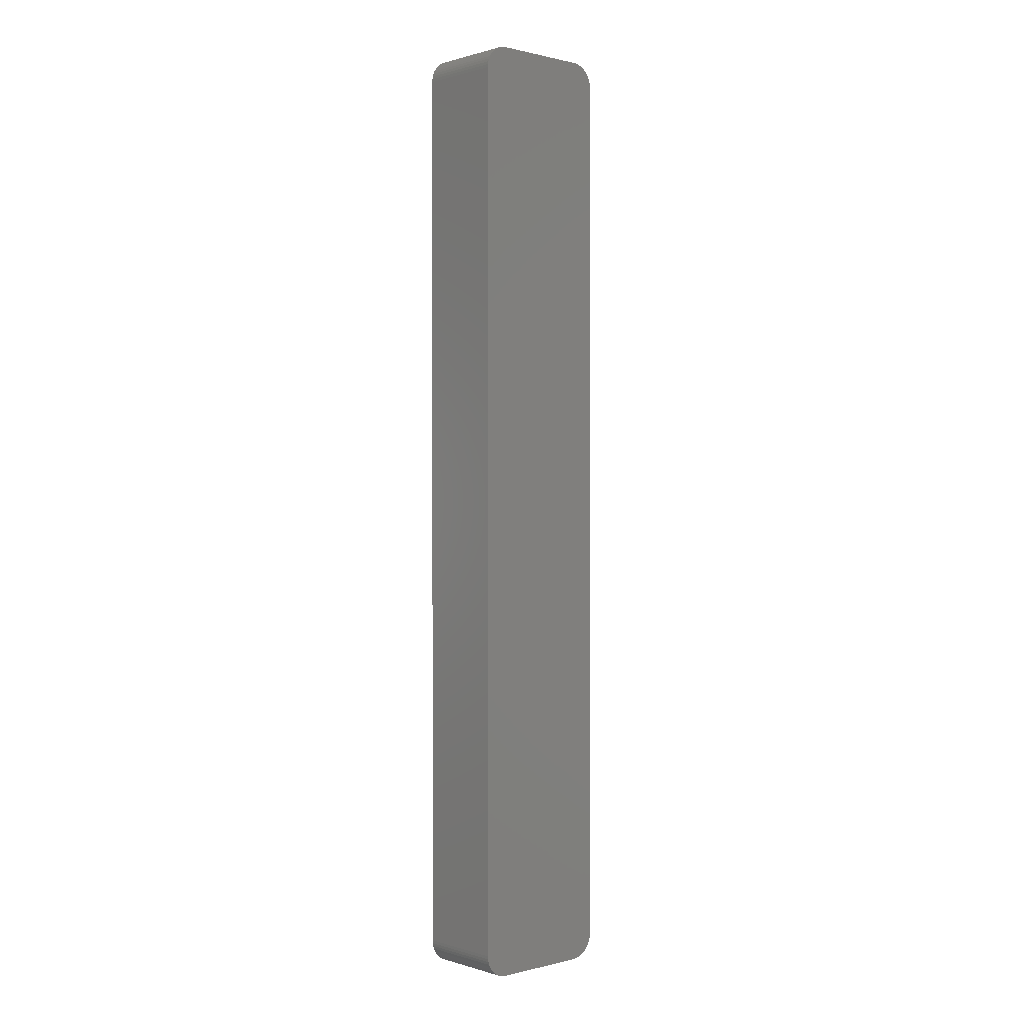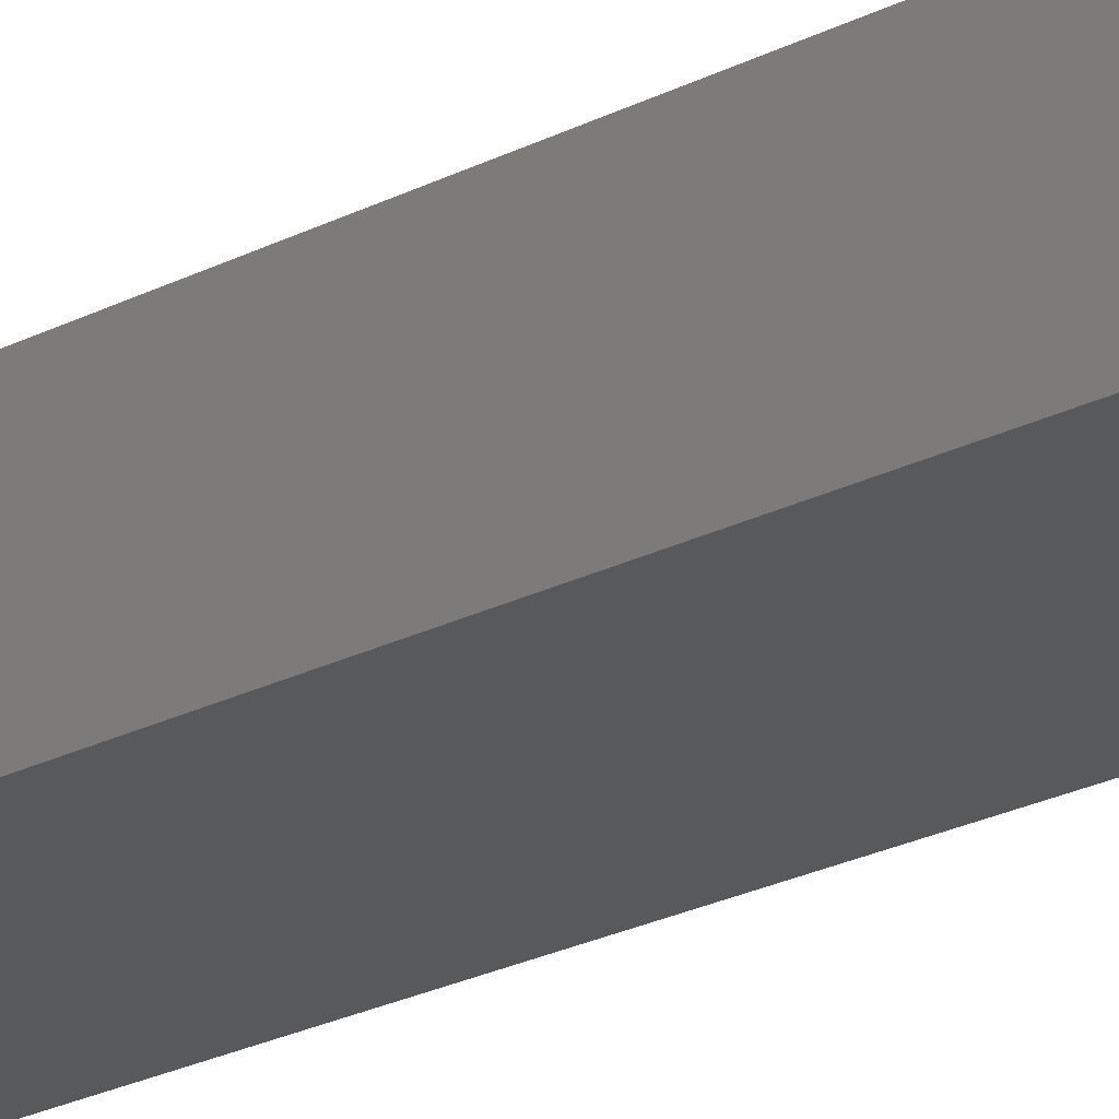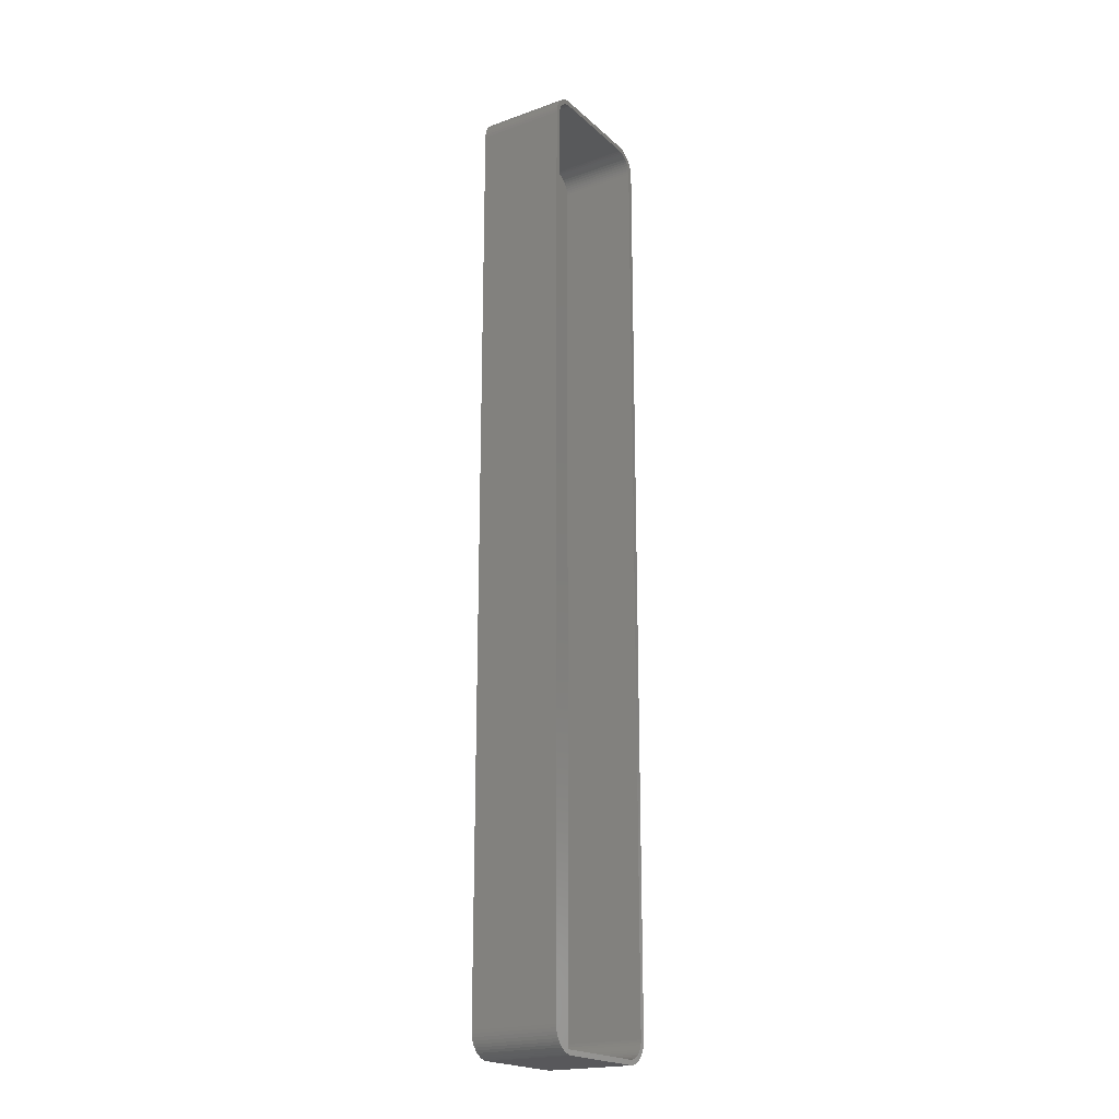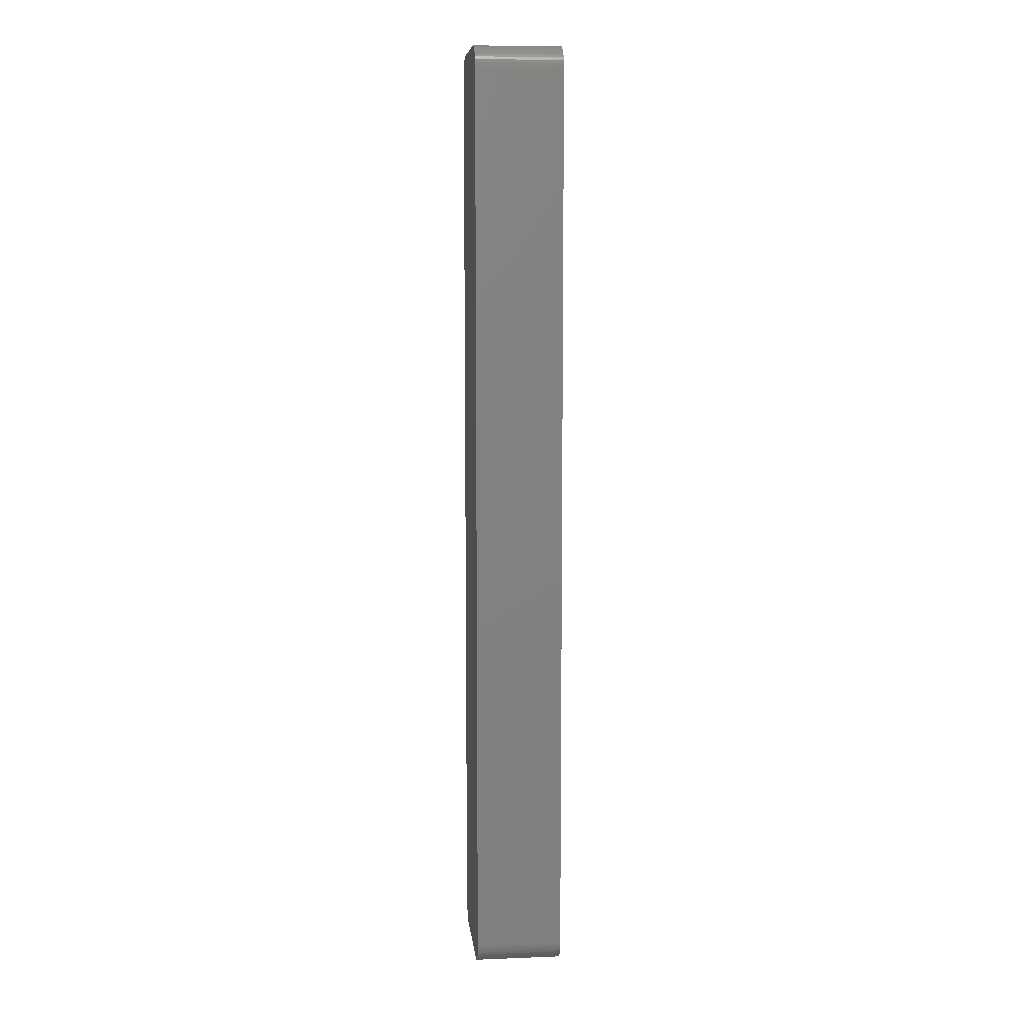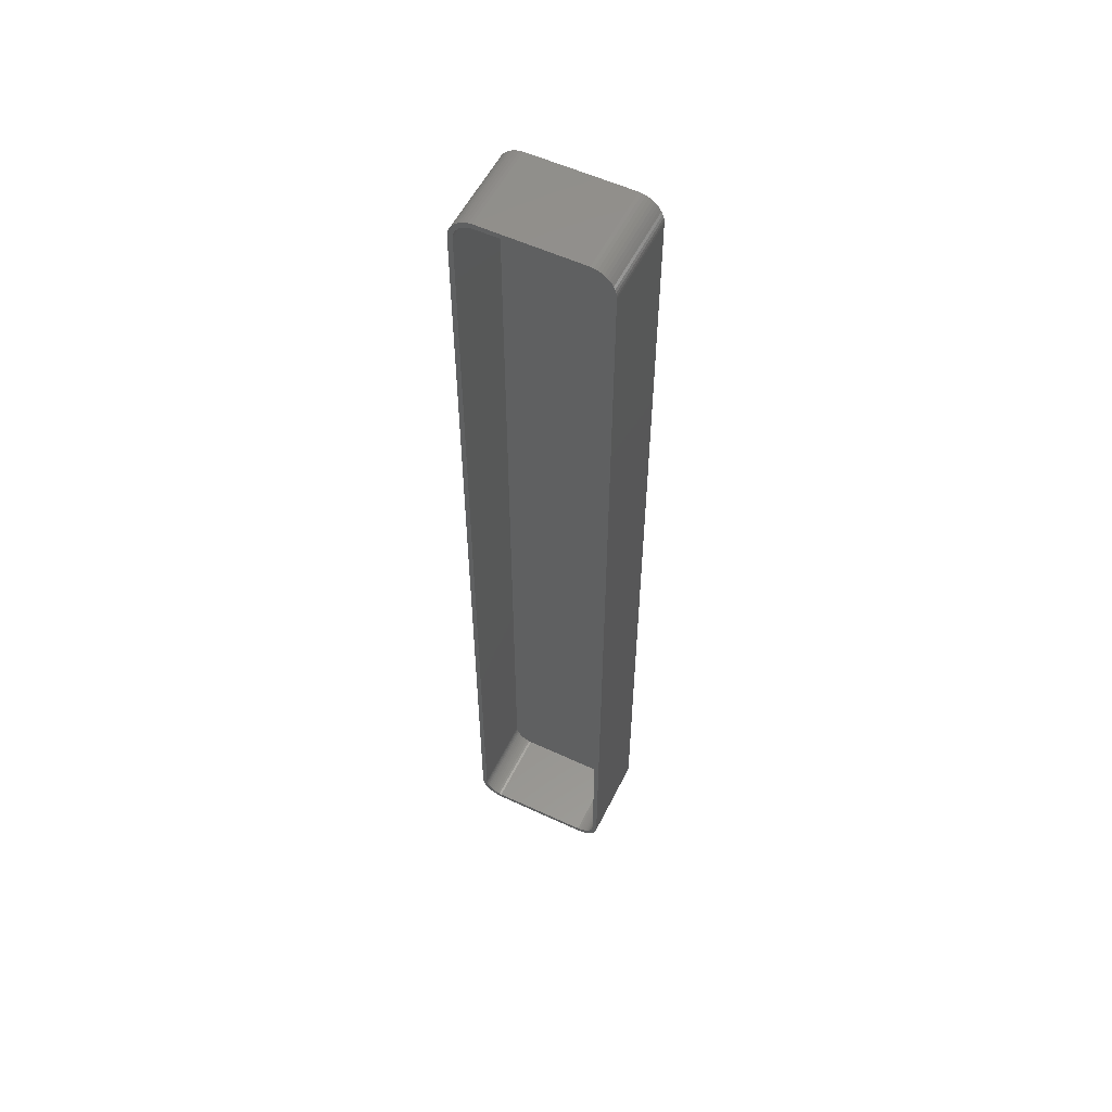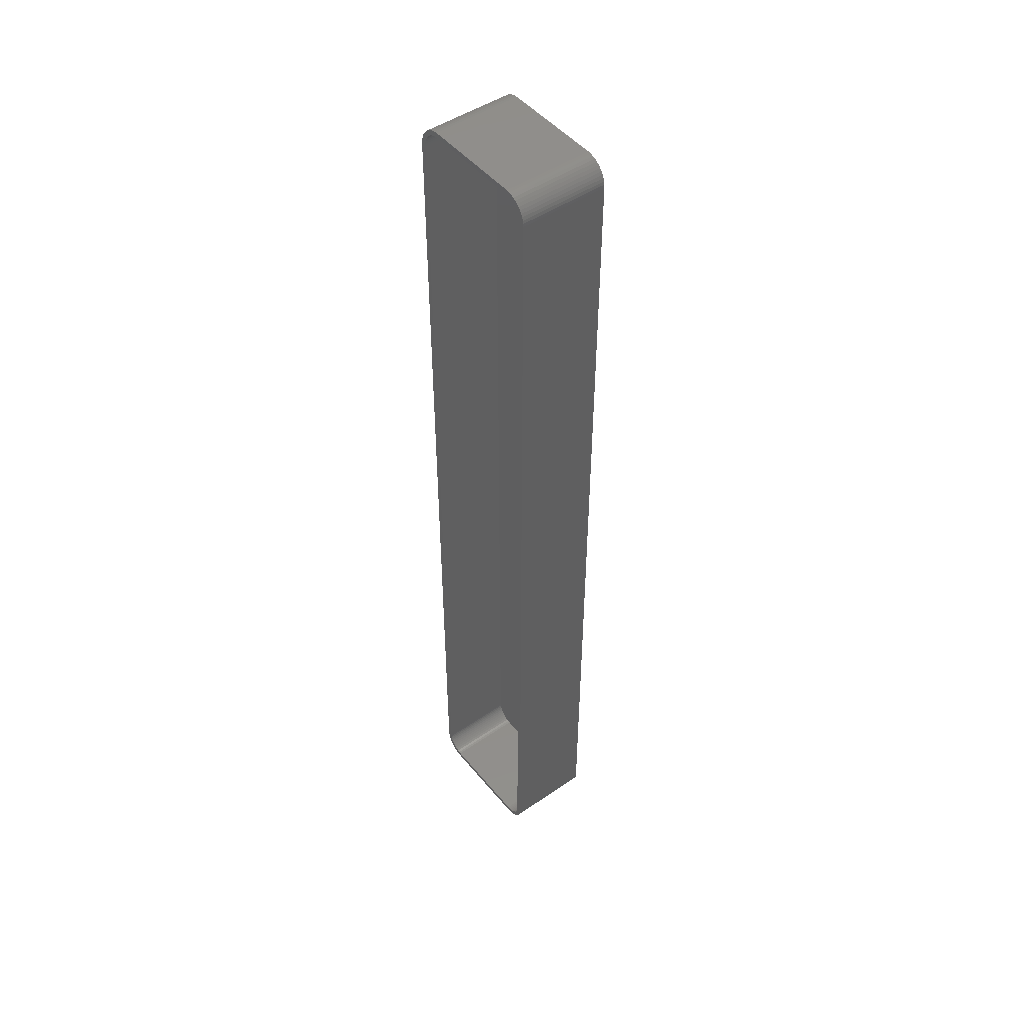
<metadata>
{"format":"stl","ext":"stl","renderer":"f3d","projection":"perspective","resolution":1024,"background":"white","views":[{"elev":0.5,"azim":137.6,"up":"+Y"},{"elev":-21.0,"azim":134.0,"up":"+Z"},{"elev":-20.3,"azim":-57.2,"up":"+Y"},{"elev":8.7,"azim":-95.9,"up":"+Y"},{"elev":55.6,"azim":26.1,"up":"+Y"},{"elev":48.0,"azim":52.6,"up":"+Y"}]}
</metadata>
<code>
# stl→obj: 208 verts, 412 faces
v -10.31 97.49 0
v -10.94 97.41 18
v -10.31 97.49 18
v -10.94 97.41 0
v 10.94 97.41 0
v 10.31 97.49 18
v 10.94 97.41 18
v 10.31 97.49 0
v 10.31 -97.49 0
v 15 -92.5 0
v 14.96 -93.13 0
v -15 -92.5 0
v 15 92.5 0
v 14.84 -93.74 0
v -15 92.5 0
v 14.65 -94.34 0
v 14.38 -94.91 0
v 14.96 93.13 0
v 14.05 -95.44 0
v 14.84 93.74 0
v 13.64 -95.92 0
v 14.65 94.34 0
v 13.19 -96.35 0
v 14.38 94.91 0
v 12.68 -96.72 0
v 14.05 95.44 0
v 12.13 -97.02 0
v 13.64 95.92 0
v 11.55 -97.26 0
v 13.19 96.35 0
v 10.94 -97.41 0
v 12.68 96.72 0
v 12.13 97.02 0
v -10.31 -97.49 0
v 11.55 97.26 0
v -10.94 -97.41 0
v -11.55 -97.26 0
v -12.13 -97.02 0
v -12.68 -96.72 0
v -11.55 97.26 0
v -13.19 -96.35 0
v -12.13 97.02 0
v -13.64 -95.92 0
v -12.68 96.72 0
v -14.05 -95.44 0
v -13.19 96.35 0
v -14.38 -94.91 0
v -13.64 95.92 0
v -14.65 -94.34 0
v -14.05 95.44 0
v -14.84 -93.74 0
v -14.38 94.91 0
v -14.96 -93.13 0
v -14.65 94.34 0
v -14.84 93.74 0
v -14.96 93.13 0
v -11.55 97.26 18
v 14 92.5 18
v 15 92.5 18
v 14.96 93.13 18
v 15 -92.5 18
v 13.97 93 18
v 14.84 93.74 18
v 14 -92.5 18
v 13.87 93.49 18
v 14.65 94.34 18
v 14.96 -93.13 18
v 13.72 93.97 18
v 14.38 94.91 18
v 13.97 -93 18
v 13.51 94.43 18
v 14.05 95.44 18
v 14.84 -93.74 18
v 13.87 -93.49 18
v 13.24 94.85 18
v 13.64 95.92 18
v 12.92 95.24 18
v 13.19 96.35 18
v 12.55 95.58 18
v 12.68 96.72 18
v 12.14 95.88 18
v 12.13 97.02 18
v 11.7 96.12 18
v 11.55 97.26 18
v 11.24 96.3 18
v 10.75 96.43 18
v 10.25 96.49 18
v -10.25 96.49 18
v -10.75 96.43 18
v -11.24 96.3 18
v -11.7 96.12 18
v -12.13 97.02 18
v -12.14 95.88 18
v -12.68 96.72 18
v -12.55 95.58 18
v -13.19 96.35 18
v -12.92 95.24 18
v -13.64 95.92 18
v -13.24 94.85 18
v -14.05 95.44 18
v -13.51 94.43 18
v -14.38 94.91 18
v -13.72 93.97 18
v -14.84 93.74 18
v -13.87 93.49 18
v -14.65 94.34 18
v 14.65 -94.34 18
v 13.72 -93.97 18
v 14.38 -94.91 18
v 13.51 -94.43 18
v 14.05 -95.44 18
v 13.24 -94.85 18
v 13.64 -95.92 18
v 12.92 -95.24 18
v 13.19 -96.35 18
v 12.55 -95.58 18
v 12.68 -96.72 18
v 12.14 -95.88 18
v 12.13 -97.02 18
v 11.7 -96.12 18
v 11.55 -97.26 18
v 11.24 -96.3 18
v 10.94 -97.41 18
v 10.75 -96.43 18
v 10.31 -97.49 18
v 10.25 -96.49 18
v -10.25 -96.49 18
v -10.31 -97.49 18
v -10.75 -96.43 18
v -10.94 -97.41 18
v -11.24 -96.3 18
v -11.55 -97.26 18
v -11.7 -96.12 18
v -12.13 -97.02 18
v -12.14 -95.88 18
v -12.68 -96.72 18
v -12.55 -95.58 18
v -13.19 -96.35 18
v -12.92 -95.24 18
v -13.64 -95.92 18
v -13.24 -94.85 18
v -14.05 -95.44 18
v -13.51 -94.43 18
v -14.38 -94.91 18
v -13.72 -93.97 18
v -14.65 -94.34 18
v -13.87 -93.49 18
v -14.84 -93.74 18
v -13.97 -93 18
v -14.96 -93.13 18
v -14 -92.5 18
v -14 92.5 18
v -15 92.5 18
v -13.97 93 18
v -15 -92.5 18
v -14.96 93.13 18
v -10.75 96.43 2
v -10.25 96.49 2
v 10.25 96.49 2
v 10.75 96.43 2
v 14 92.5 2
v 13.97 93 2
v -14 92.5 2
v 14 -92.5 2
v 13.87 93.49 2
v -14 -92.5 2
v 13.72 93.97 2
v 10.25 -96.49 2
v 13.51 94.43 2
v 13.97 -93 2
v 13.24 94.85 2
v 13.87 -93.49 2
v 12.92 95.24 2
v 13.72 -93.97 2
v 12.55 95.58 2
v 13.51 -94.43 2
v 12.14 95.88 2
v 13.24 -94.85 2
v 11.7 96.12 2
v 12.92 -95.24 2
v 11.24 96.3 2
v 12.55 -95.58 2
v 12.14 -95.88 2
v 11.7 -96.12 2
v 11.24 -96.3 2
v 10.75 -96.43 2
v -11.24 96.3 2
v -10.25 -96.49 2
v -11.7 96.12 2
v -10.75 -96.43 2
v -12.14 95.88 2
v -11.24 -96.3 2
v -12.55 95.58 2
v -11.7 -96.12 2
v -12.92 95.24 2
v -12.14 -95.88 2
v -13.24 94.85 2
v -12.55 -95.58 2
v -13.51 94.43 2
v -12.92 -95.24 2
v -13.72 93.97 2
v -13.24 -94.85 2
v -13.87 93.49 2
v -13.51 -94.43 2
v -13.97 93 2
v -13.72 -93.97 2
v -13.87 -93.49 2
v -13.97 -93 2
f 1 2 3
f 2 1 4
f 5 6 7
f 6 5 8
f 9 10 11
f 10 12 13
f 9 11 14
f 15 13 12
f 9 14 16
f 8 13 15
f 9 16 17
f 13 8 18
f 9 17 19
f 18 8 20
f 9 19 21
f 20 8 22
f 9 21 23
f 22 8 24
f 9 23 25
f 24 8 26
f 9 25 27
f 26 8 28
f 9 27 29
f 28 8 30
f 9 29 31
f 30 8 32
f 10 9 12
f 32 8 33
f 12 9 34
f 33 8 35
f 12 34 36
f 35 8 5
f 12 36 37
f 8 15 1
f 12 37 38
f 1 15 4
f 12 38 39
f 4 15 40
f 12 39 41
f 40 15 42
f 12 41 43
f 42 15 44
f 12 43 45
f 44 15 46
f 12 45 47
f 46 15 48
f 12 47 49
f 48 15 50
f 12 49 51
f 50 15 52
f 12 51 53
f 52 15 54
f 54 15 55
f 55 15 56
f 4 57 2
f 57 4 40
f 8 3 6
f 3 8 1
f 58 59 60
f 59 58 61
f 62 60 63
f 64 61 58
f 65 63 66
f 61 64 67
f 68 66 69
f 70 67 64
f 71 69 72
f 67 70 73
f 74 73 70
f 60 62 58
f 63 65 62
f 66 68 65
f 75 72 76
f 69 71 68
f 72 75 71
f 77 76 78
f 76 77 75
f 79 78 80
f 78 79 77
f 80 81 79
f 82 81 80
f 82 83 81
f 84 83 82
f 84 85 83
f 7 85 84
f 7 86 85
f 6 86 7
f 6 87 86
f 6 88 87
f 3 88 6
f 3 89 88
f 2 89 3
f 2 90 89
f 57 90 2
f 57 91 90
f 92 91 57
f 92 93 91
f 94 93 92
f 93 94 95
f 96 95 94
f 95 96 97
f 98 97 96
f 97 98 99
f 100 99 98
f 99 100 101
f 102 101 100
f 101 102 103
f 104 105 106
f 103 106 105
f 106 103 102
f 73 74 107
f 108 107 74
f 107 108 109
f 110 109 108
f 109 110 111
f 112 111 110
f 111 112 113
f 114 113 112
f 113 114 115
f 116 115 114
f 115 116 117
f 118 117 116
f 118 119 117
f 120 119 118
f 120 121 119
f 122 121 120
f 122 123 121
f 124 123 122
f 124 125 123
f 126 125 124
f 127 125 126
f 127 128 125
f 129 128 127
f 129 130 128
f 131 130 129
f 131 132 130
f 133 132 131
f 133 134 132
f 135 134 133
f 136 135 137
f 135 136 134
f 138 137 139
f 137 138 136
f 140 139 141
f 142 141 143
f 139 140 138
f 144 143 145
f 146 145 147
f 148 147 149
f 141 142 140
f 150 149 151
f 152 153 151
f 105 104 154
f 155 151 153
f 156 154 104
f 150 151 155
f 154 156 152
f 143 144 142
f 152 156 153
f 145 146 144
f 147 148 146
f 149 150 148
f 73 11 67
f 11 73 14
f 15 156 56
f 156 15 153
f 46 98 96
f 98 46 48
f 53 155 12
f 155 53 150
f 29 119 121
f 119 29 27
f 12 153 15
f 153 12 155
f 28 78 76
f 78 28 30
f 40 92 57
f 92 40 42
f 61 13 59
f 13 61 10
f 60 20 63
f 20 60 18
f 54 102 52
f 102 54 106
f 55 106 54
f 106 55 104
f 50 98 48
f 98 50 100
f 33 84 82
f 84 33 35
f 63 22 66
f 22 63 20
f 9 123 125
f 123 9 31
f 34 125 128
f 125 34 9
f 47 146 49
f 146 47 144
f 42 94 92
f 94 42 44
f 44 96 94
f 96 44 46
f 35 7 84
f 7 35 5
f 38 132 134
f 132 38 37
f 107 14 73
f 14 107 16
f 67 10 61
f 10 67 11
f 23 113 115
f 113 23 21
f 59 18 60
f 18 59 13
f 72 28 76
f 28 72 26
f 56 104 55
f 104 56 156
f 52 100 50
f 100 52 102
f 32 82 80
f 82 32 33
f 30 80 78
f 80 30 32
f 41 136 138
f 136 41 39
f 37 130 132
f 130 37 36
f 36 128 130
f 128 36 34
f 39 134 136
f 134 39 38
f 111 17 109
f 17 111 19
f 113 19 111
f 19 113 21
f 31 121 123
f 121 31 29
f 69 26 72
f 26 69 24
f 66 24 69
f 24 66 22
f 51 150 53
f 150 51 148
f 49 148 51
f 148 49 146
f 43 142 45
f 142 43 140
f 43 138 140
f 138 43 41
f 109 16 107
f 16 109 17
f 27 117 119
f 117 27 25
f 45 144 47
f 144 45 142
f 25 115 117
f 115 25 23
f 157 88 89
f 88 157 158
f 158 87 88
f 87 158 159
f 159 86 87
f 86 159 160
f 159 161 162
f 161 163 164
f 159 162 165
f 166 164 163
f 159 165 167
f 168 164 166
f 159 167 169
f 164 168 170
f 159 169 171
f 170 168 172
f 159 171 173
f 172 168 174
f 159 173 175
f 174 168 176
f 159 175 177
f 176 168 178
f 159 177 179
f 178 168 180
f 159 179 181
f 180 168 182
f 159 181 160
f 182 168 183
f 161 159 163
f 183 168 184
f 163 159 158
f 184 168 185
f 163 158 157
f 185 168 186
f 163 157 187
f 168 166 188
f 163 187 189
f 188 166 190
f 163 189 191
f 190 166 192
f 163 191 193
f 192 166 194
f 163 193 195
f 194 166 196
f 163 195 197
f 196 166 198
f 163 197 199
f 198 166 200
f 163 199 201
f 200 166 202
f 163 201 203
f 202 166 204
f 163 203 205
f 204 166 206
f 206 166 207
f 207 166 208
f 188 129 127
f 129 188 190
f 152 205 154
f 205 152 163
f 164 58 161
f 58 164 64
f 170 64 164
f 64 170 70
f 151 163 152
f 163 151 166
f 168 127 126
f 127 168 188
f 99 195 97
f 195 99 197
f 191 91 93
f 91 191 189
f 187 89 90
f 89 187 157
f 161 62 162
f 62 161 58
f 180 116 114
f 116 180 182
f 149 166 151
f 166 149 208
f 190 131 129
f 131 190 192
f 186 126 124
f 126 186 168
f 103 199 101
f 199 103 201
f 105 201 103
f 201 105 203
f 101 197 99
f 197 101 199
f 183 120 118
f 120 183 184
f 180 112 178
f 112 180 114
f 174 74 172
f 74 174 108
f 143 206 145
f 206 143 204
f 192 133 131
f 133 192 194
f 139 202 141
f 202 139 200
f 189 90 91
f 90 189 187
f 195 95 97
f 95 195 193
f 193 93 95
f 93 193 191
f 154 203 105
f 203 154 205
f 160 85 86
f 85 160 181
f 179 81 83
f 81 179 177
f 165 68 167
f 68 165 65
f 171 77 173
f 77 171 75
f 169 75 171
f 75 169 71
f 185 124 122
f 124 185 186
f 184 122 120
f 122 184 185
f 182 118 116
f 118 182 183
f 178 110 176
f 110 178 112
f 172 70 170
f 70 172 74
f 194 135 133
f 135 194 196
f 145 207 147
f 207 145 206
f 147 208 149
f 208 147 207
f 177 79 81
f 79 177 175
f 181 83 85
f 83 181 179
f 162 65 165
f 65 162 62
f 167 71 169
f 71 167 68
f 176 108 174
f 108 176 110
f 196 137 135
f 137 196 198
f 198 139 137
f 139 198 200
f 141 204 143
f 204 141 202
f 175 77 79
f 77 175 173

</code>
